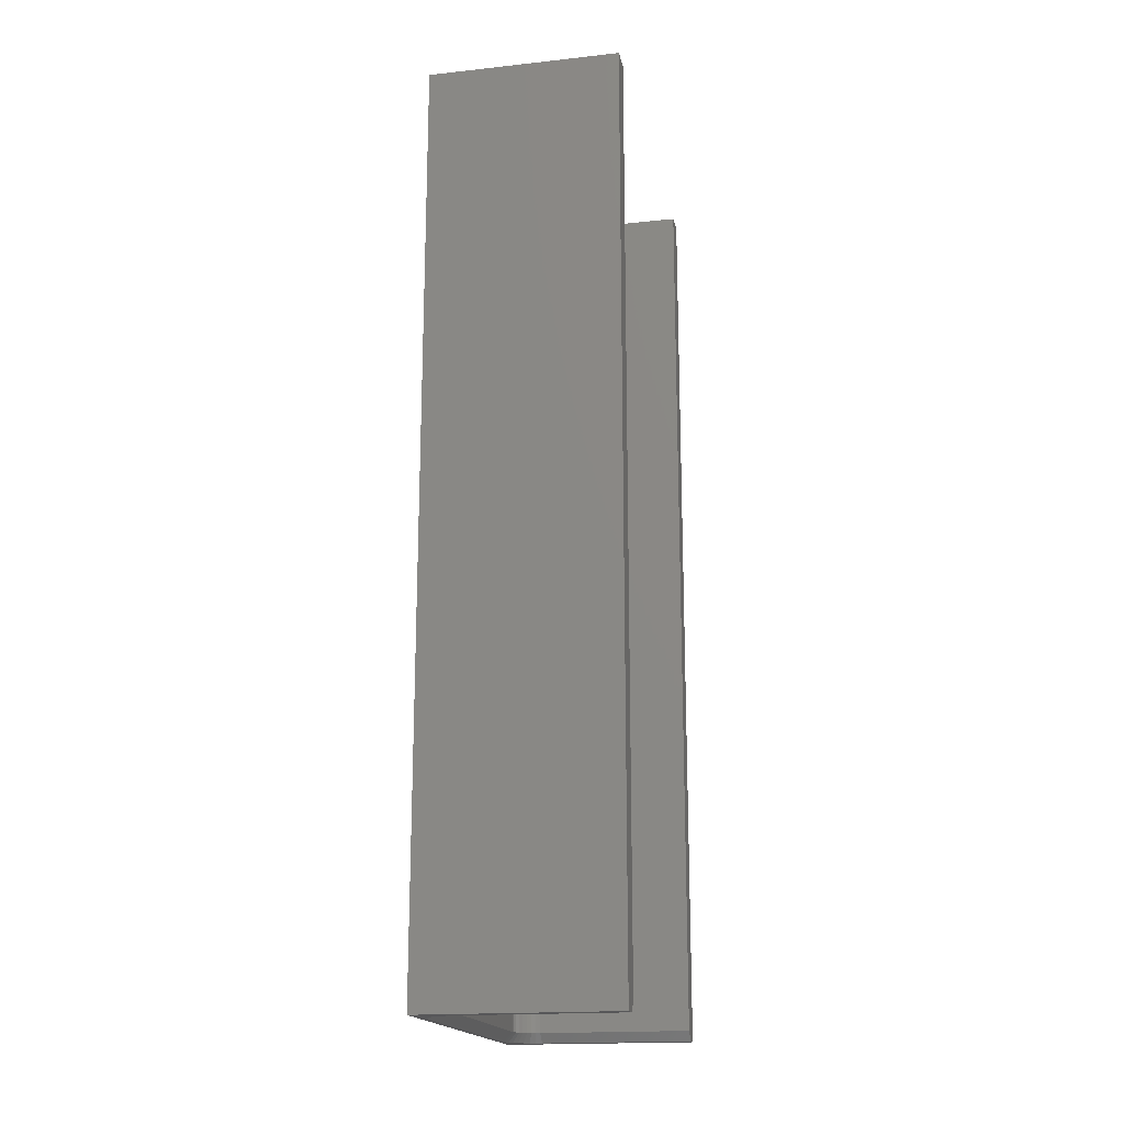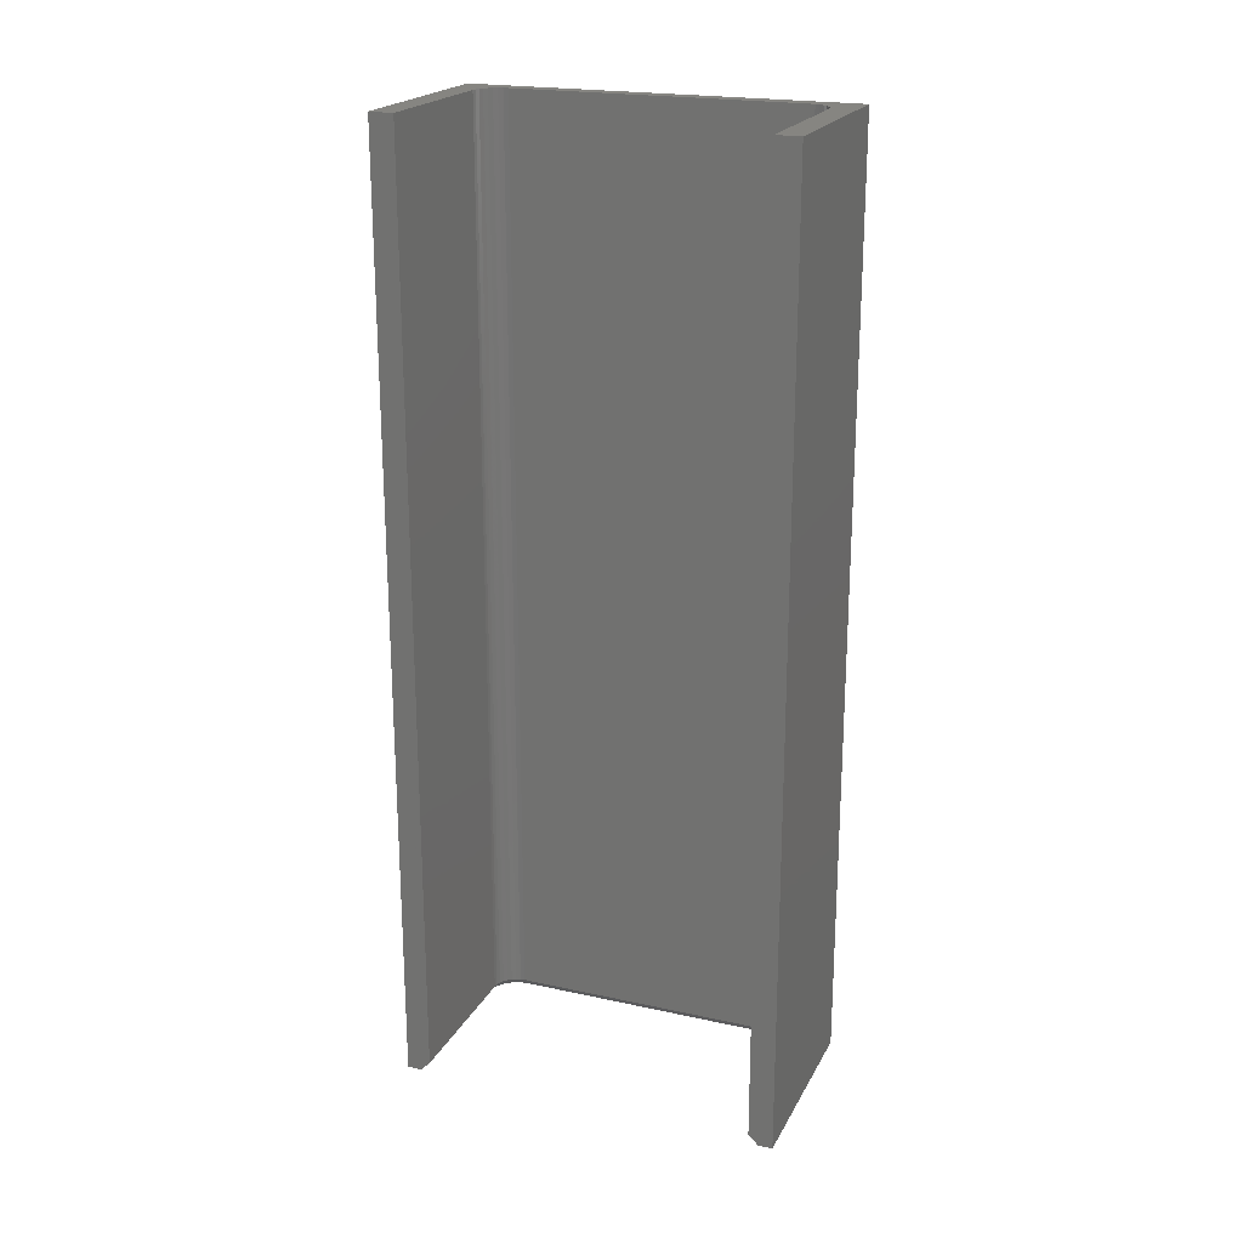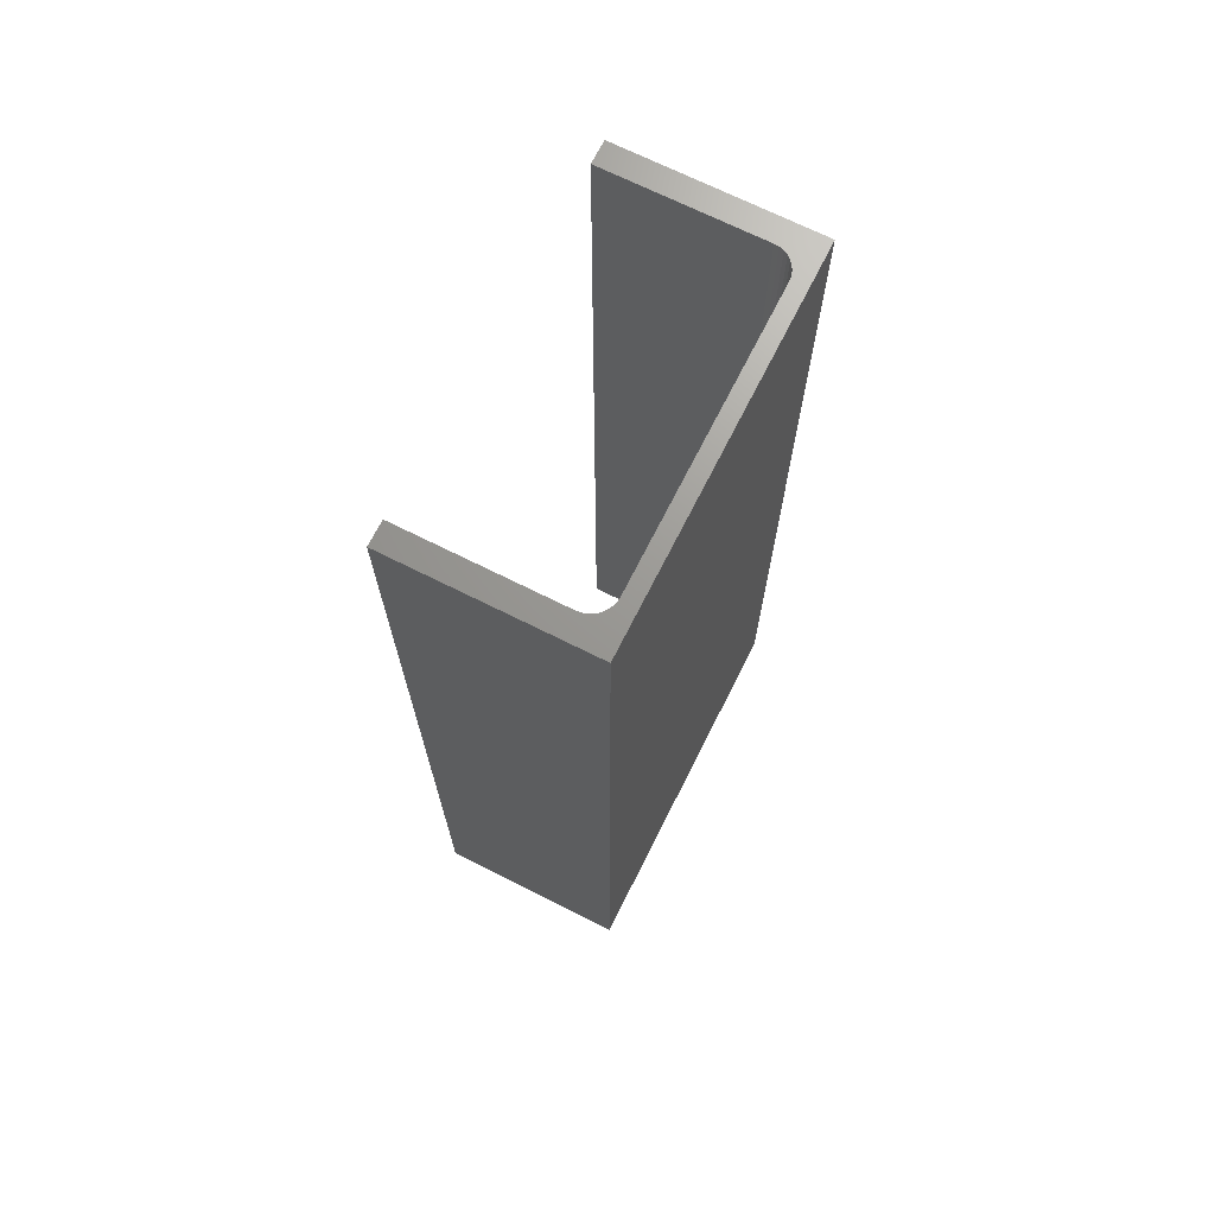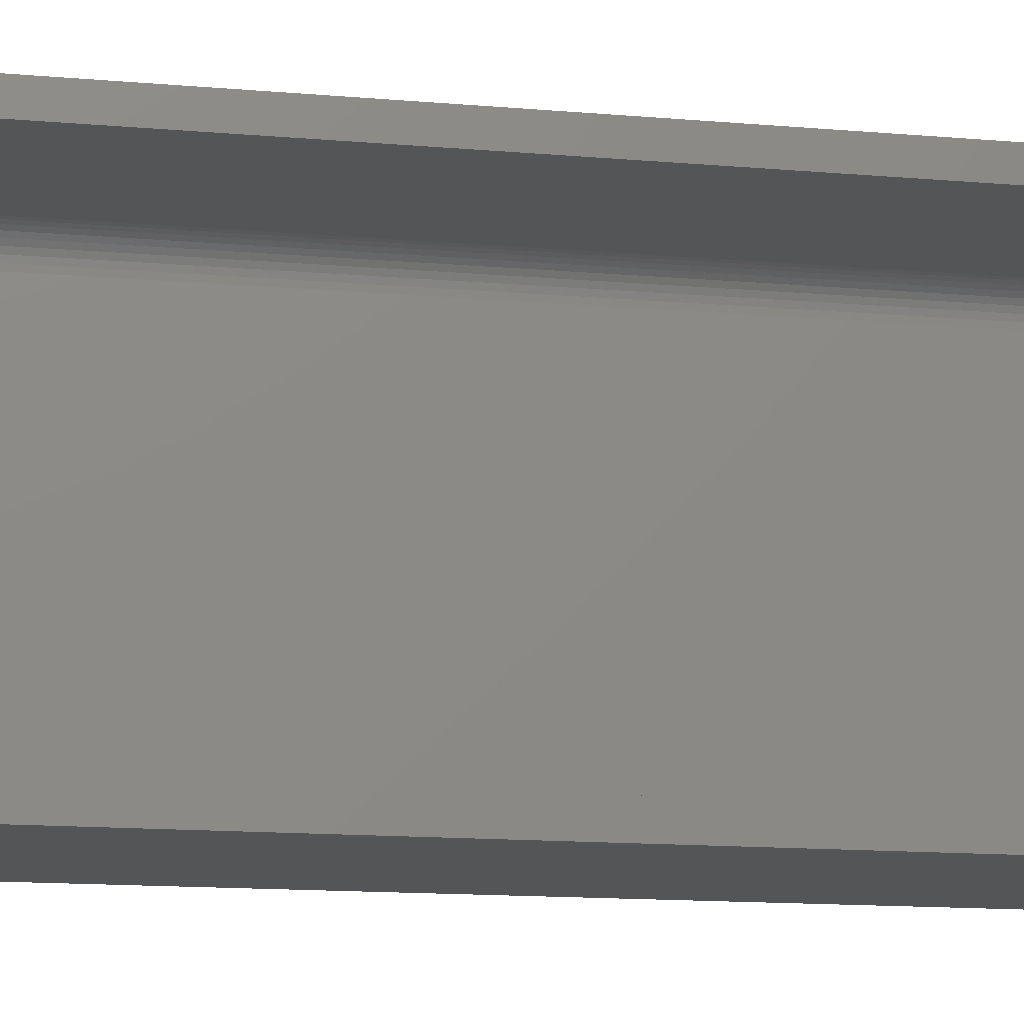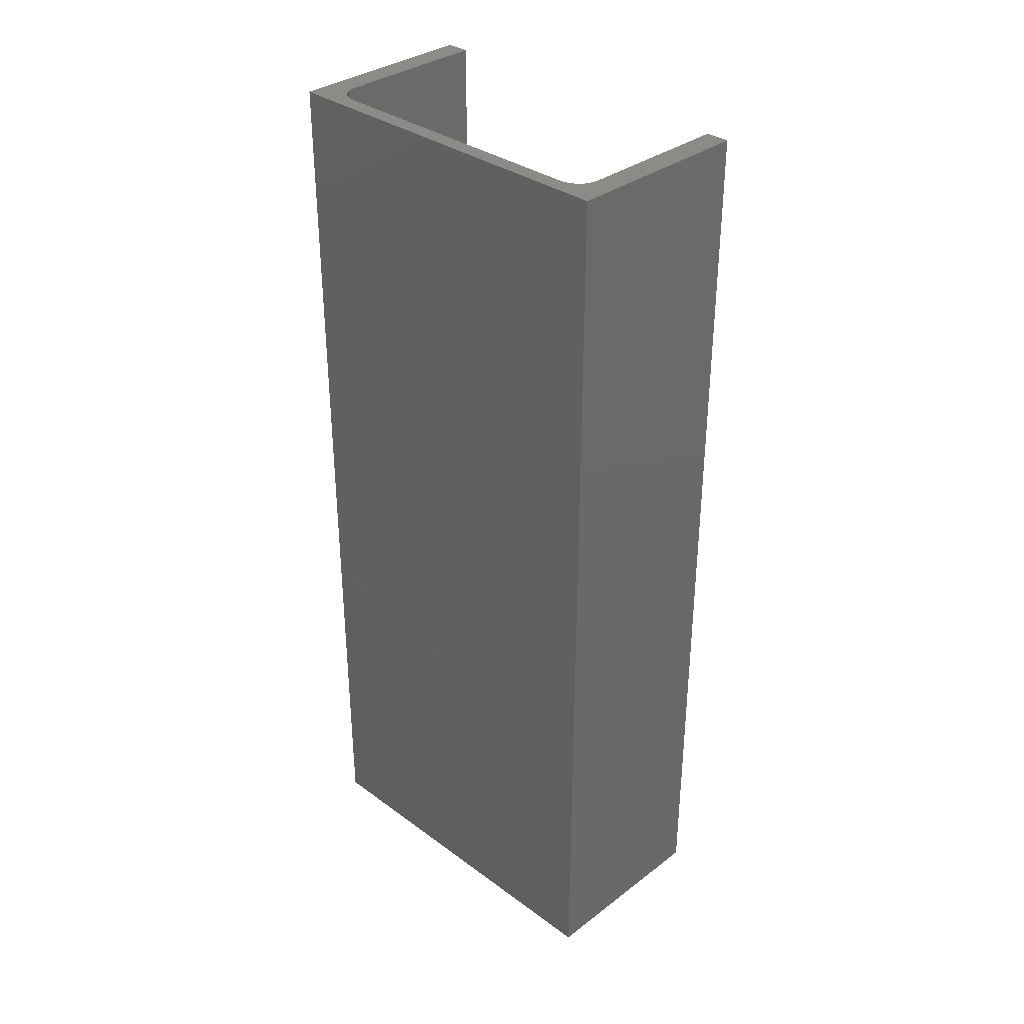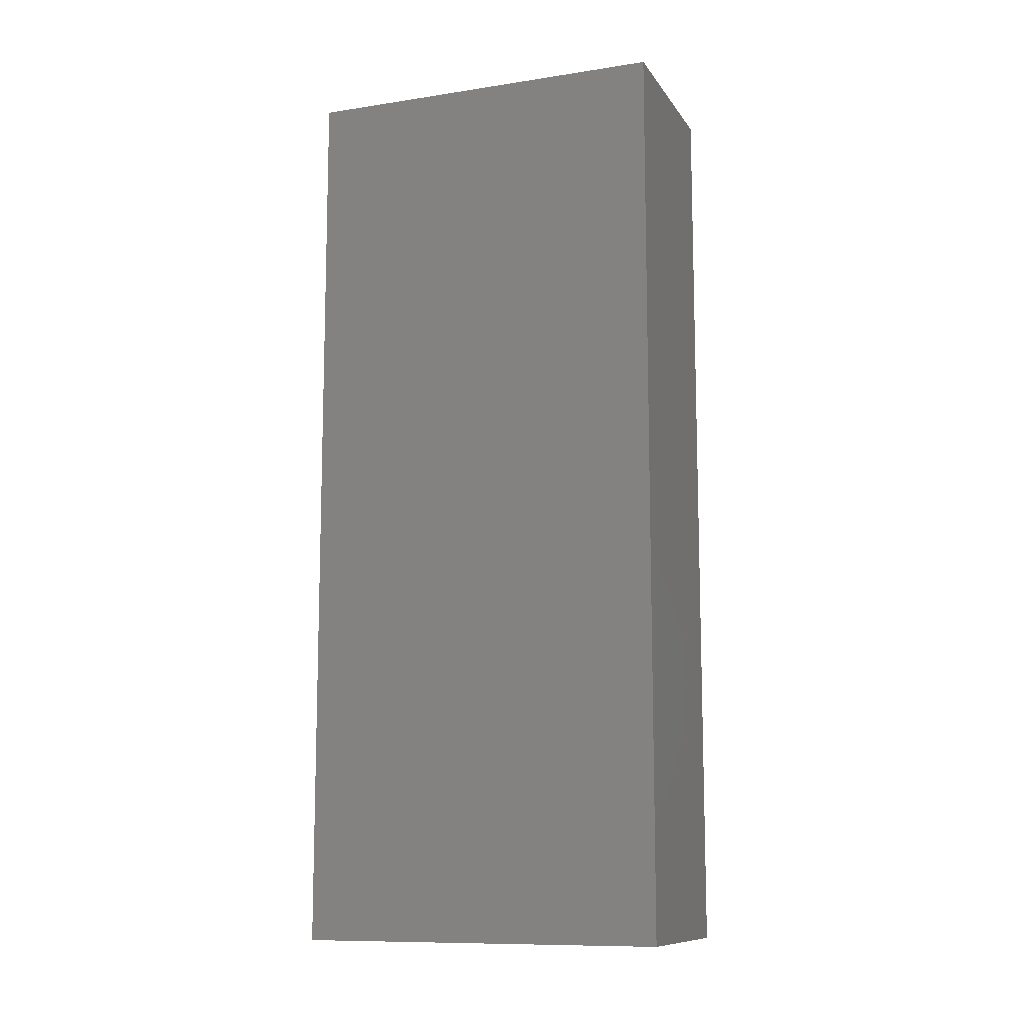
<metadata>
{"format":"stl","ext":"stl","renderer":"f3d","projection":"perspective","resolution":1024,"background":"white","views":[{"elev":-17.9,"azim":11.9,"up":"+Y"},{"elev":21.3,"azim":111.3,"up":"+Y"},{"elev":69.8,"azim":-153.3,"up":"+Y"},{"elev":-13.7,"azim":78.8,"up":"+Z"},{"elev":34.0,"azim":-45.4,"up":"+Y"},{"elev":-10.8,"azim":-69.2,"up":"+Y"}]}
</metadata>
<code>
# stl→obj: 68 verts, 132 faces
v 0.09465 -0.75 0.1448
v 0.09465 -0.75 0.1562
v -0.03043 -0.75 0.1448
v -0.0625 -0.75 0.1562
v -0.0625 -0.75 -0.1484
v -0.05748 -0.75 -0.11
v -0.05748 -0.75 0.1178
v -0.05696 -0.75 0.123
v -0.05542 -0.75 0.1281
v -0.05292 -0.75 0.1328
v -0.04956 -0.75 0.1369
v -0.04546 -0.75 0.1403
v -0.04078 -0.75 0.1428
v -0.03571 -0.75 0.1443
v 0.09465 -0.75 -0.1484
v 0.09465 -0.75 -0.137
v -0.03043 -0.75 -0.137
v -0.03571 -0.75 -0.1365
v -0.04078 -0.75 -0.1349
v -0.04546 -0.75 -0.1324
v -0.04956 -0.75 -0.1291
v -0.05292 -0.75 -0.125
v -0.05542 -0.75 -0.1203
v -0.05696 -0.75 -0.1152
v 0.09465 2.566e-17 0.137
v 0.09465 2.673e-17 0.1562
v 0.09465 -0.7422 0.137
v -0.03043 1.068e-18 0.137
v -0.03043 -0.7422 0.137
v -0.04403 -9.442e-20 0.1314
v -0.04643 -0.7422 0.1285
v -0.04643 -4.057e-19 0.1285
v -0.04821 -0.7422 0.1251
v -0.04821 -7.015e-19 0.1251
v -0.0493 -0.7422 0.1215
v -0.0493 -9.703e-19 0.1215
v -0.04967 -0.7422 0.1178
v -0.04967 1.558e-17 0.1178
v -0.04403 -0.7422 0.1314
v -0.04112 2.205e-19 0.1338
v -0.04112 -0.7422 0.1338
v -0.03779 5.27e-19 0.1355
v -0.03779 -0.7422 0.1355
v -0.03418 8.132e-19 0.1366
v -0.03418 -0.7422 0.1366
v -0.04967 -1.202e-18 -0.11
v -0.04967 -0.7422 -0.11
v -0.04403 -1.605e-18 -0.1236
v -0.04112 -0.7422 -0.126
v -0.04112 -1.556e-18 -0.126
v -0.03779 -0.7422 -0.1277
v -0.03779 -1.447e-18 -0.1277
v -0.03418 -0.7422 -0.1288
v -0.03418 -1.282e-18 -0.1288
v -0.03043 -0.7422 -0.1292
v -0.03043 3.071e-18 -0.1292
v -0.04403 -0.7422 -0.1236
v -0.04643 -1.593e-18 -0.1206
v -0.04643 -0.7422 -0.1206
v -0.04821 -1.519e-18 -0.1173
v -0.04821 -0.7422 -0.1173
v -0.0493 -1.387e-18 -0.1137
v -0.0493 -0.7422 -0.1137
v 0.09465 1.088e-17 -0.1292
v 0.09465 -0.7422 -0.1292
v 0.09465 9.814e-18 -0.1484
v -0.0625 1.691e-17 0.1562
v -0.0625 0 -0.1484
f 1 2 3
f 4 5 6
f 4 6 7
f 4 7 8
f 4 8 9
f 4 9 10
f 4 10 11
f 4 11 12
f 4 12 13
f 4 13 14
f 4 14 3
f 4 3 2
f 5 15 16
f 5 16 17
f 5 17 18
f 5 18 19
f 5 19 20
f 5 20 21
f 5 21 22
f 5 22 23
f 5 23 24
f 5 24 6
f 25 26 27
f 27 26 2
f 27 2 1
f 28 25 29
f 29 25 27
f 30 31 32
f 32 31 33
f 32 33 34
f 34 33 35
f 34 35 36
f 36 35 37
f 36 37 38
f 31 30 39
f 39 30 40
f 39 40 41
f 41 40 42
f 41 42 43
f 43 42 44
f 43 44 45
f 45 44 28
f 45 28 29
f 46 38 47
f 47 38 37
f 48 49 50
f 50 49 51
f 50 51 52
f 52 51 53
f 52 53 54
f 54 53 55
f 54 55 56
f 49 48 57
f 57 48 58
f 57 58 59
f 59 58 60
f 59 60 61
f 61 60 62
f 61 62 63
f 63 62 46
f 63 46 47
f 64 56 65
f 65 56 55
f 66 64 15
f 15 64 65
f 15 65 16
f 16 65 17
f 17 65 55
f 3 29 1
f 1 29 27
f 3 14 29
f 14 45 29
f 37 35 7
f 35 8 7
f 14 13 43
f 45 14 43
f 12 11 41
f 41 13 12
f 43 13 41
f 10 9 33
f 31 10 33
f 31 39 10
f 35 9 8
f 33 9 35
f 39 41 11
f 11 10 39
f 6 47 7
f 7 47 37
f 6 24 47
f 24 63 47
f 55 53 17
f 53 18 17
f 24 23 61
f 63 24 61
f 22 21 59
f 59 23 22
f 61 23 59
f 20 19 51
f 49 20 51
f 49 57 20
f 53 19 18
f 51 19 53
f 57 59 21
f 21 20 57
f 25 28 26
f 67 26 28
f 67 28 44
f 67 44 42
f 67 42 40
f 67 40 30
f 67 30 32
f 67 32 34
f 67 34 36
f 67 36 38
f 67 38 46
f 67 46 68
f 68 46 62
f 68 62 60
f 68 60 58
f 68 58 48
f 68 48 50
f 68 50 52
f 68 52 54
f 68 54 56
f 68 56 64
f 68 64 66
f 67 68 4
f 4 68 5
f 26 67 2
f 2 67 4
f 68 66 5
f 5 66 15

</code>
